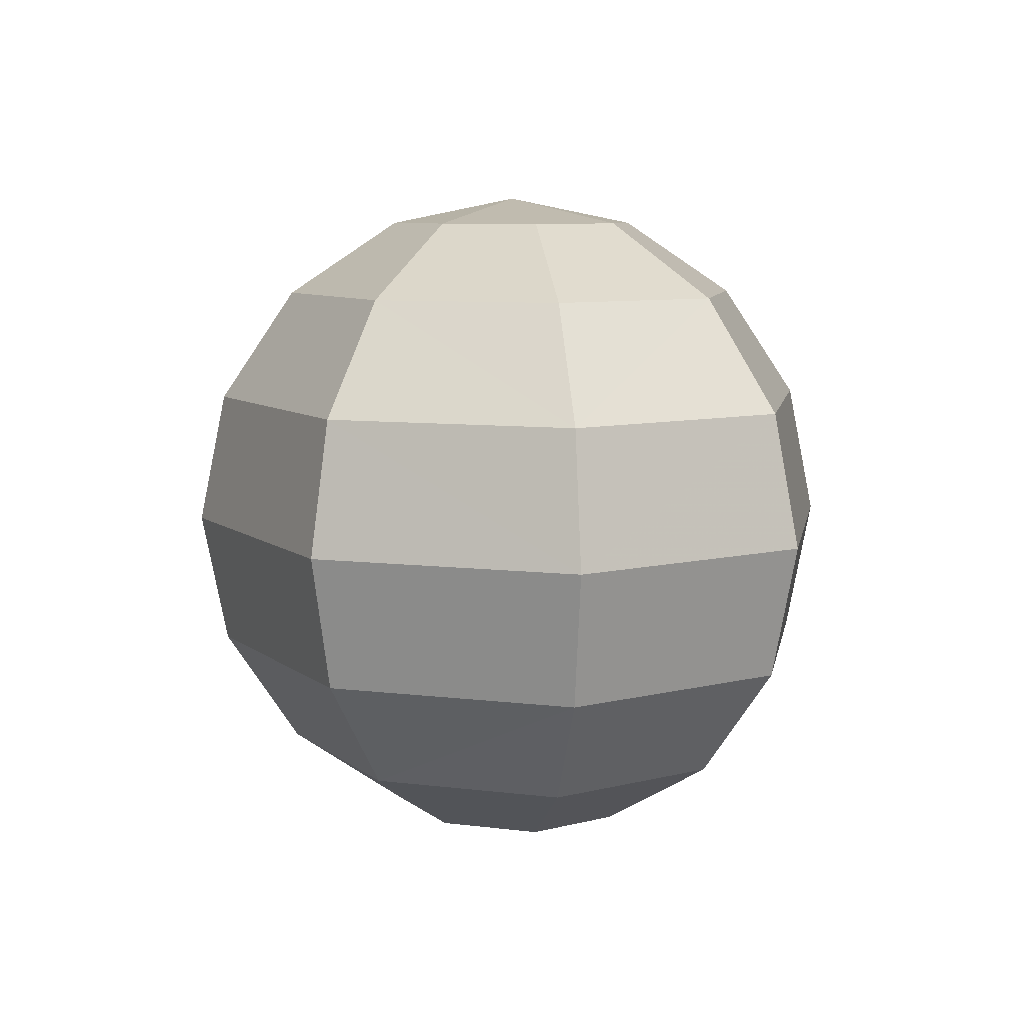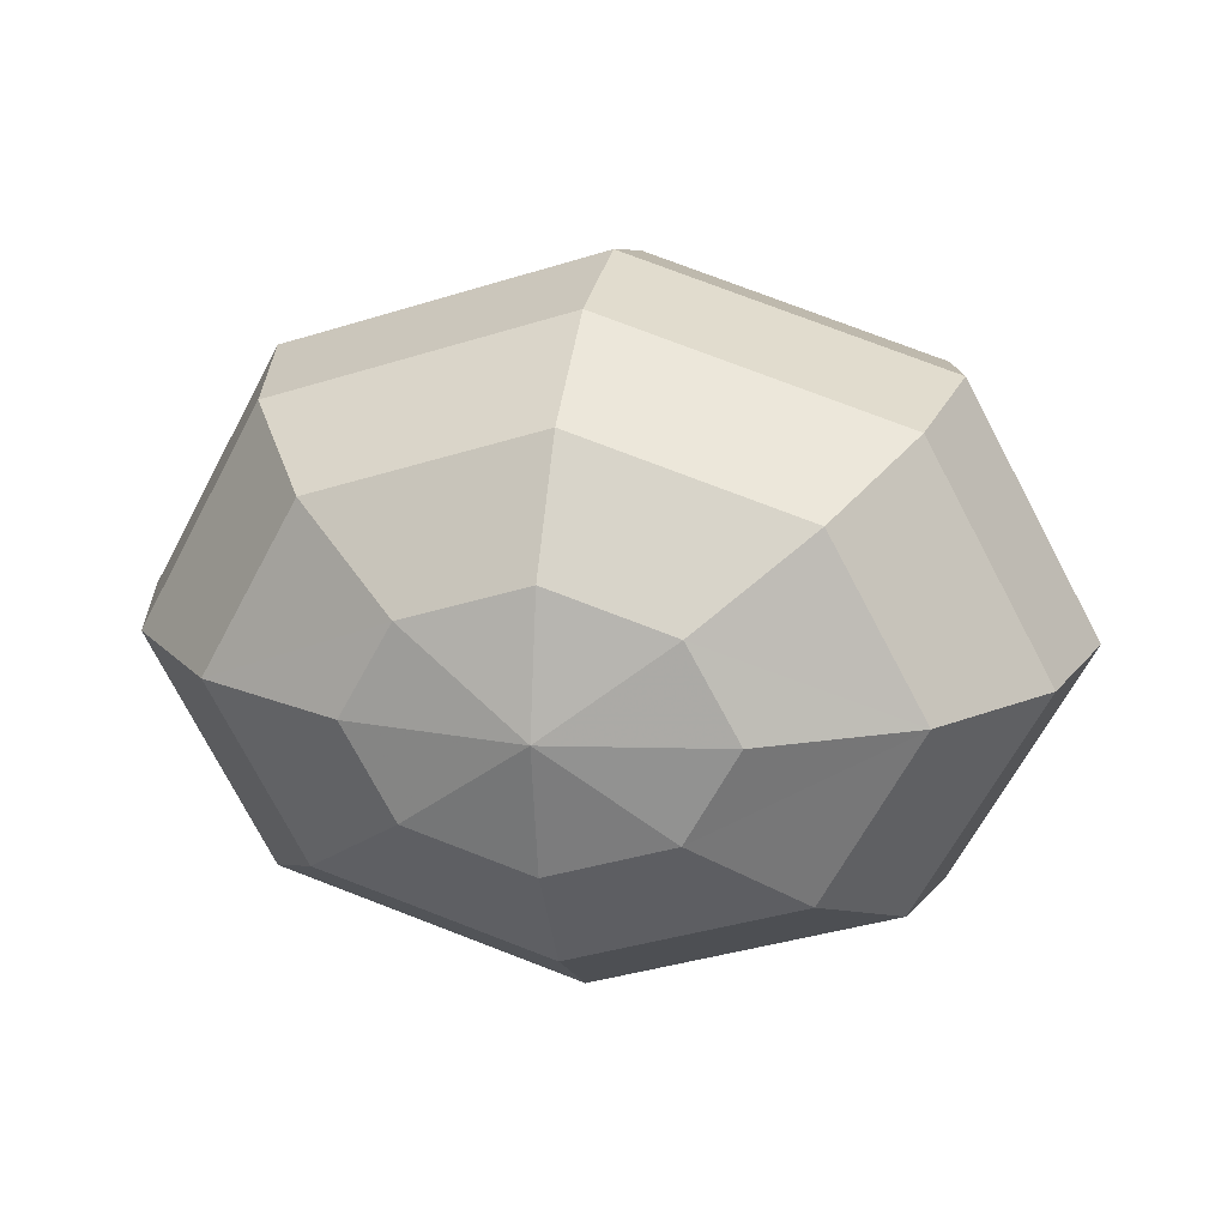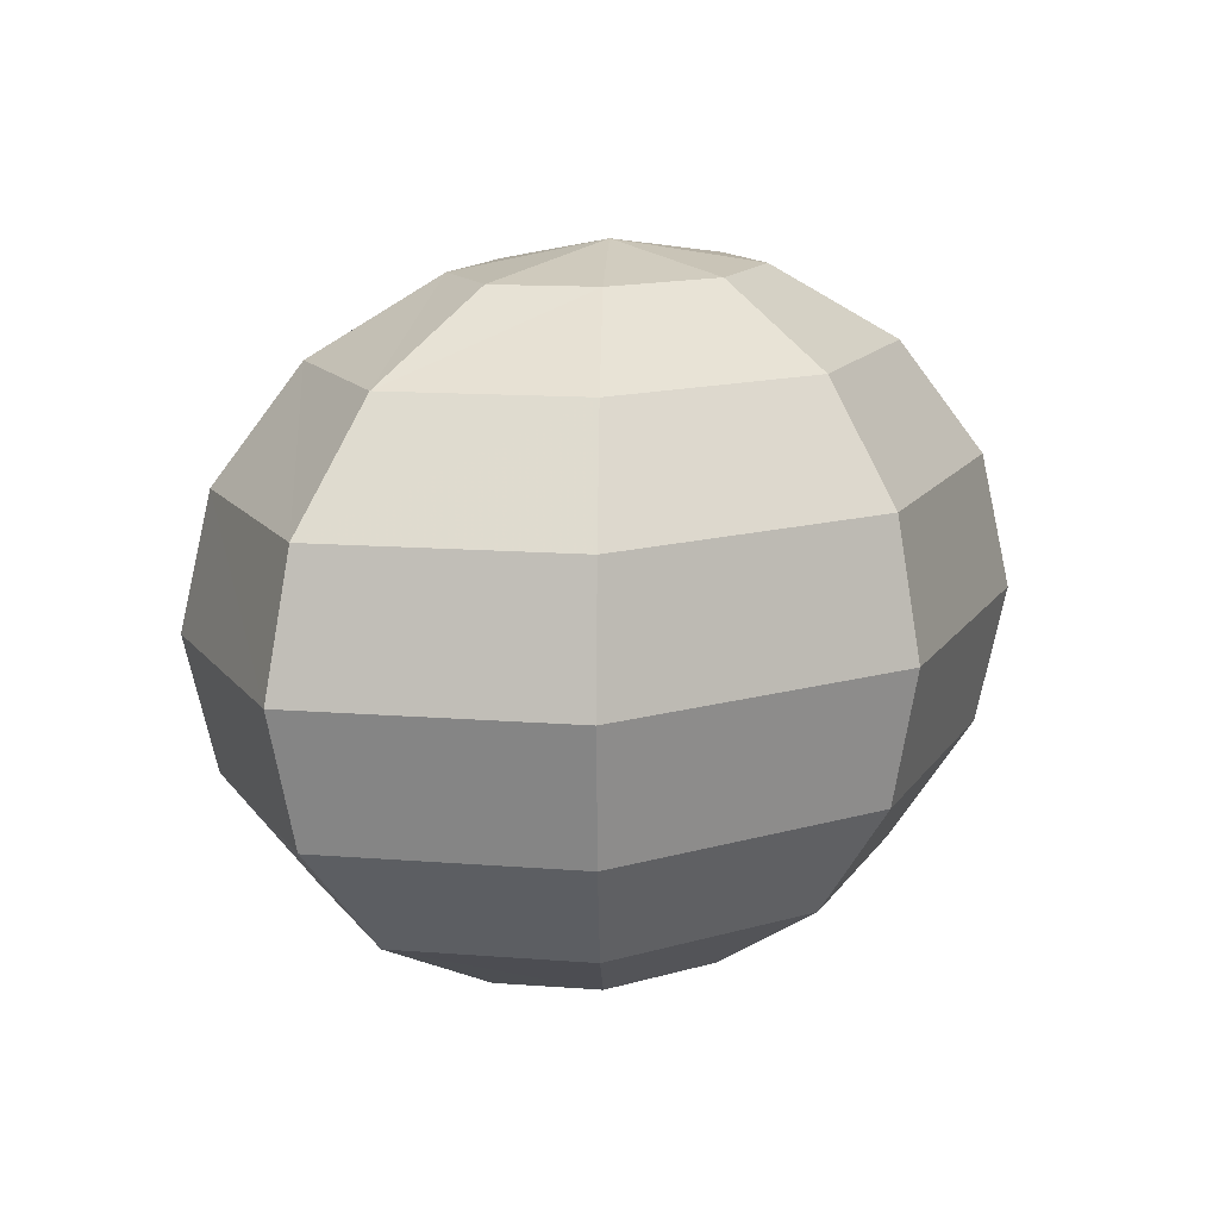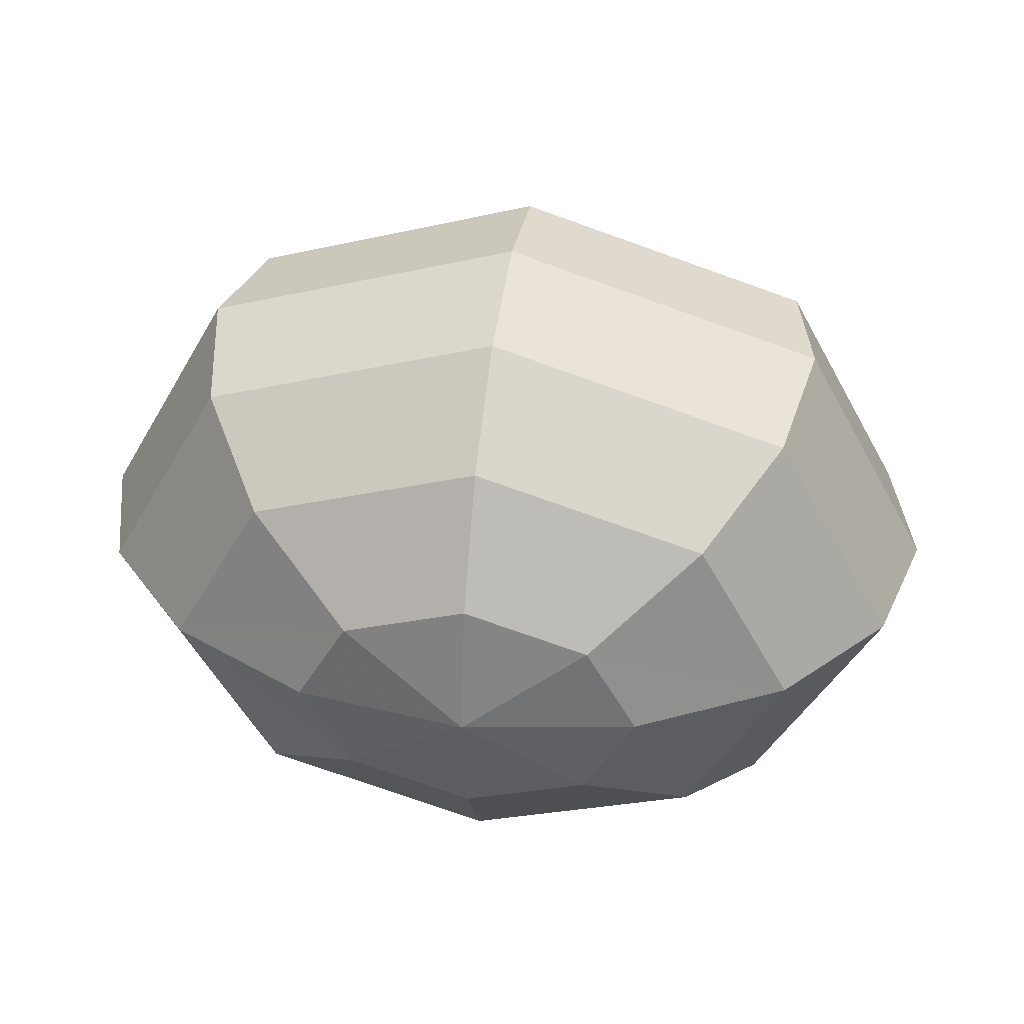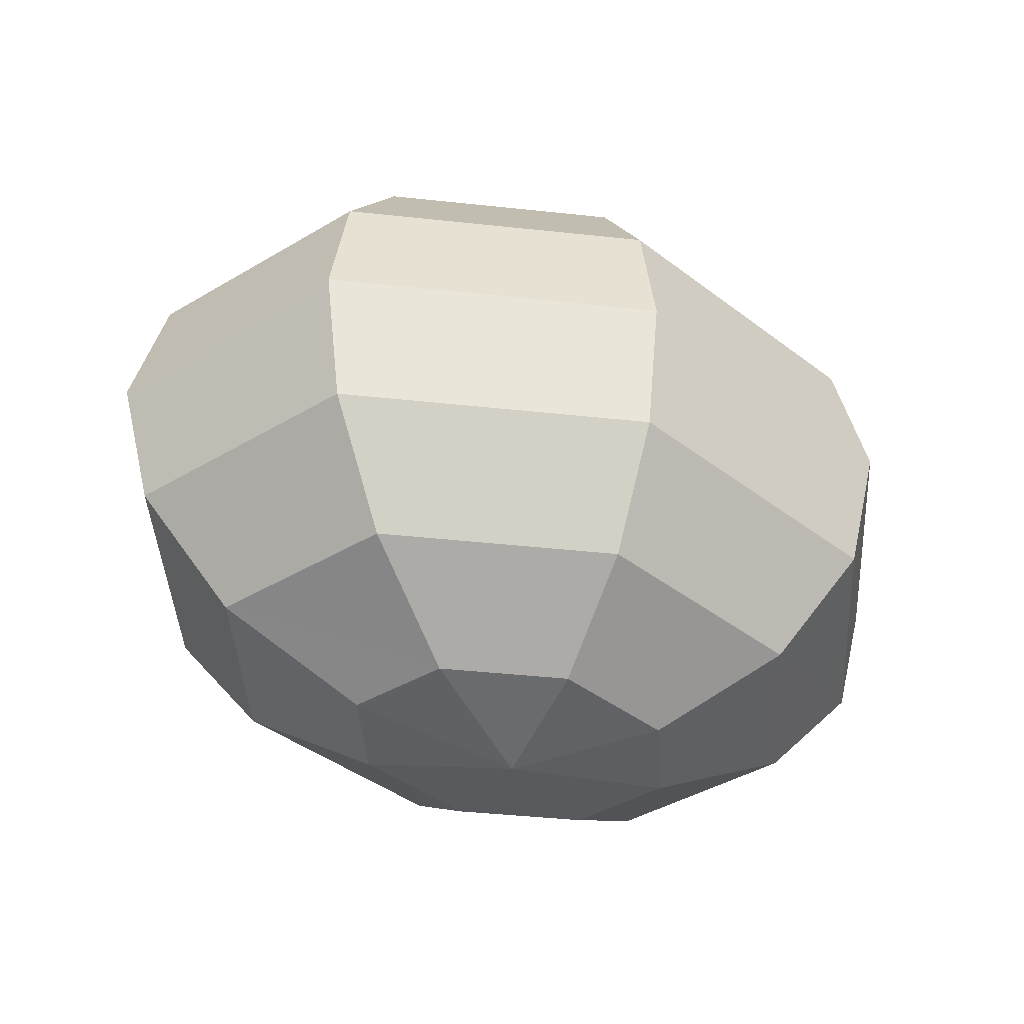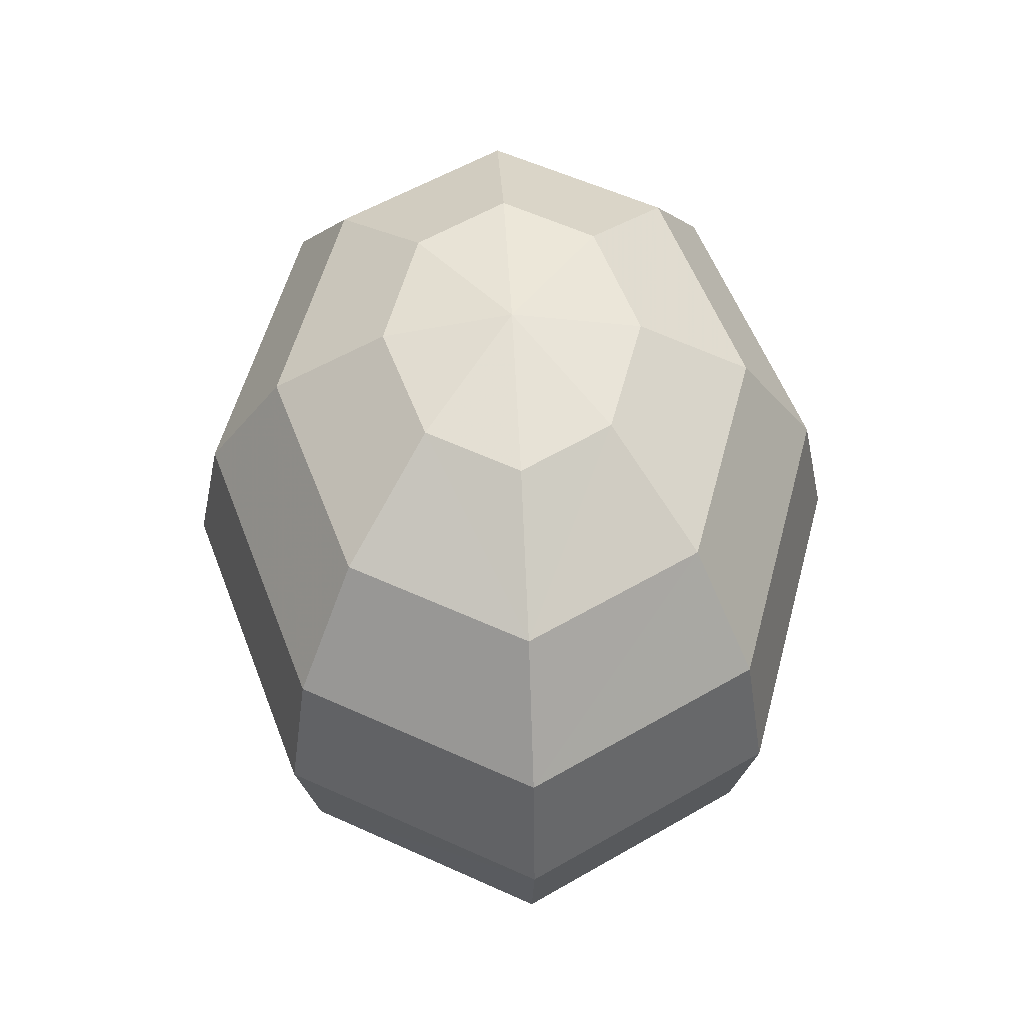
<metadata>
{"format":"obj","ext":"obj","renderer":"f3d","projection":"perspective","resolution":1024,"background":"white","views":[{"elev":7.5,"azim":-98.2,"up":"+Y"},{"elev":18.5,"azim":11.3,"up":"+Z"},{"elev":13.4,"azim":128.8,"up":"+Y"},{"elev":39.0,"azim":8.4,"up":"+Z"},{"elev":-41.1,"azim":-25.3,"up":"+Y"},{"elev":55.6,"azim":87.1,"up":"+Y"}]}
</metadata>
<code>
v 0.7528 0.052 -8e-06
v 0.6865 0.052 0.1212
v 0.6131 -0.001589 0.06449
v 0.8221 0.1322 -8e-06
v 0.7356 0.1322 0.1591
v 0.8465 0.2268 -8e-06
v 0.7528 0.2268 0.1724
v 0.8221 0.3214 -8e-06
v 0.7356 0.3214 0.1591
v 0.7528 0.4016 -8e-06
v 0.6865 0.4016 0.1212
v 0.649 0.4552 -8e-06
v 0.6131 0.4552 0.06449
v 0.5265 0.052 0.1724
v 0.5265 -0.001589 0.0922
v 0.5265 0.1322 0.226
v 0.5265 0.2268 0.2448
v 0.5265 0.3214 0.226
v 0.5265 0.4016 0.1724
v 0.5265 0.4552 0.0922
v 0.3665 0.052 0.1212
v 0.3175 0.1322 0.1591
v 0.3002 0.2268 0.1724
v 0.3175 0.3214 0.1591
v 0.3665 0.4016 0.1212
v 0.4399 0.4552 0.06449
v 0.5265 -0.02041 -8e-06
v 0.649 -0.001589 -8e-06
v 0.5265 0.4741 -8e-06
v 0.4399 -0.001589 0.06449
v 0.404 -0.001589 -8e-06
v 0.3002 0.052 -8e-06
v 0.2309 0.1322 -8e-06
v 0.2065 0.2268 -8e-06
v 0.2309 0.3214 -8e-06
v 0.3002 0.4016 -8e-06
v 0.404 0.4552 -8e-06
v 0.6131 -0.001589 -0.0645
v 0.6865 0.052 -0.1212
v 0.7356 0.1322 -0.1591
v 0.7528 0.2268 -0.1724
v 0.7356 0.3214 -0.1591
v 0.6865 0.4016 -0.1212
v 0.6131 0.4552 -0.0645
v 0.5265 -0.001589 -0.09221
v 0.5265 0.052 -0.1724
v 0.5265 0.1322 -0.226
v 0.5265 0.2268 -0.2448
v 0.5265 0.3214 -0.226
v 0.5265 0.4016 -0.1724
v 0.5265 0.4552 -0.09221
v 0.4399 -0.001589 -0.0645
v 0.3665 0.052 -0.1212
v 0.3175 0.1322 -0.1591
v 0.3002 0.2268 -0.1724
v 0.3175 0.3214 -0.1591
v 0.3665 0.4016 -0.1212
v 0.4399 0.4552 -0.0645
f 1 2 3
f 4 5 2
f 6 7 5
f 6 8 9
f 8 10 11
f 10 12 13
f 2 14 15
f 5 16 14
f 7 17 16
f 7 9 18
f 9 11 19
f 11 13 20
f 15 14 21
f 14 16 22
f 16 17 23
f 18 24 23
f 19 25 24
f 20 26 25
f 27 28 3
f 12 29 13
f 27 3 15
f 13 29 20
f 27 15 30
f 20 29 26
f 27 30 31
f 30 21 32
f 21 22 33
f 22 23 34
f 24 35 34
f 25 36 35
f 26 37 36
f 26 29 37
f 39 1 38
f 39 40 4
f 40 41 6
f 6 41 42
f 8 42 43
f 10 43 44
f 45 46 39
f 46 47 40
f 47 48 41
f 41 48 49
f 42 49 50
f 43 50 51
f 45 52 53
f 46 53 54
f 47 54 55
f 55 56 49
f 56 57 50
f 57 58 51
f 27 38 28
f 12 44 29
f 27 45 38
f 44 51 29
f 27 52 45
f 51 58 29
f 27 31 52
f 52 31 32
f 53 32 33
f 54 33 34
f 34 35 56
f 35 36 57
f 36 37 58
f 58 37 29
f 28 1 3
f 1 4 2
f 4 6 5
f 7 6 9
f 9 8 11
f 11 10 13
f 3 2 15
f 2 5 14
f 5 7 16
f 17 7 18
f 18 9 19
f 19 11 20
f 30 15 21
f 21 14 22
f 22 16 23
f 17 18 23
f 18 19 24
f 19 20 25
f 31 30 32
f 32 21 33
f 33 22 34
f 23 24 34
f 24 25 35
f 25 26 36
f 38 1 28
f 1 39 4
f 4 40 6
f 8 6 42
f 10 8 43
f 12 10 44
f 38 45 39
f 39 46 40
f 40 47 41
f 42 41 49
f 43 42 50
f 44 43 51
f 46 45 53
f 47 46 54
f 48 47 55
f 48 55 49
f 49 56 50
f 50 57 51
f 53 52 32
f 54 53 33
f 55 54 34
f 55 34 56
f 56 35 57
f 57 36 58

</code>
